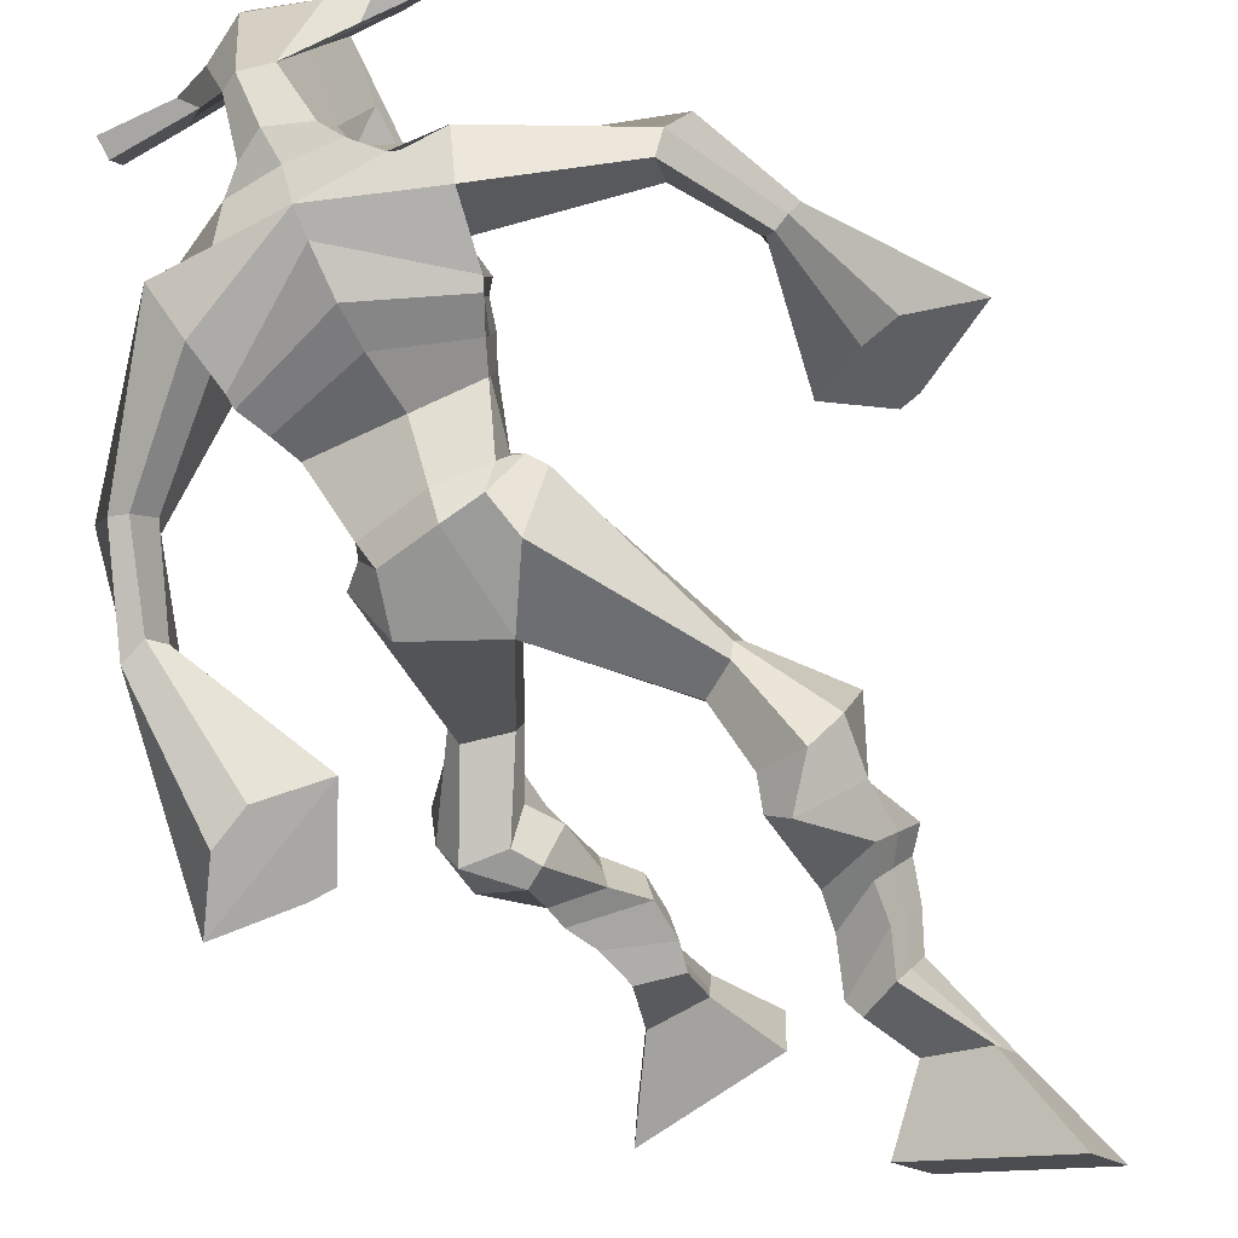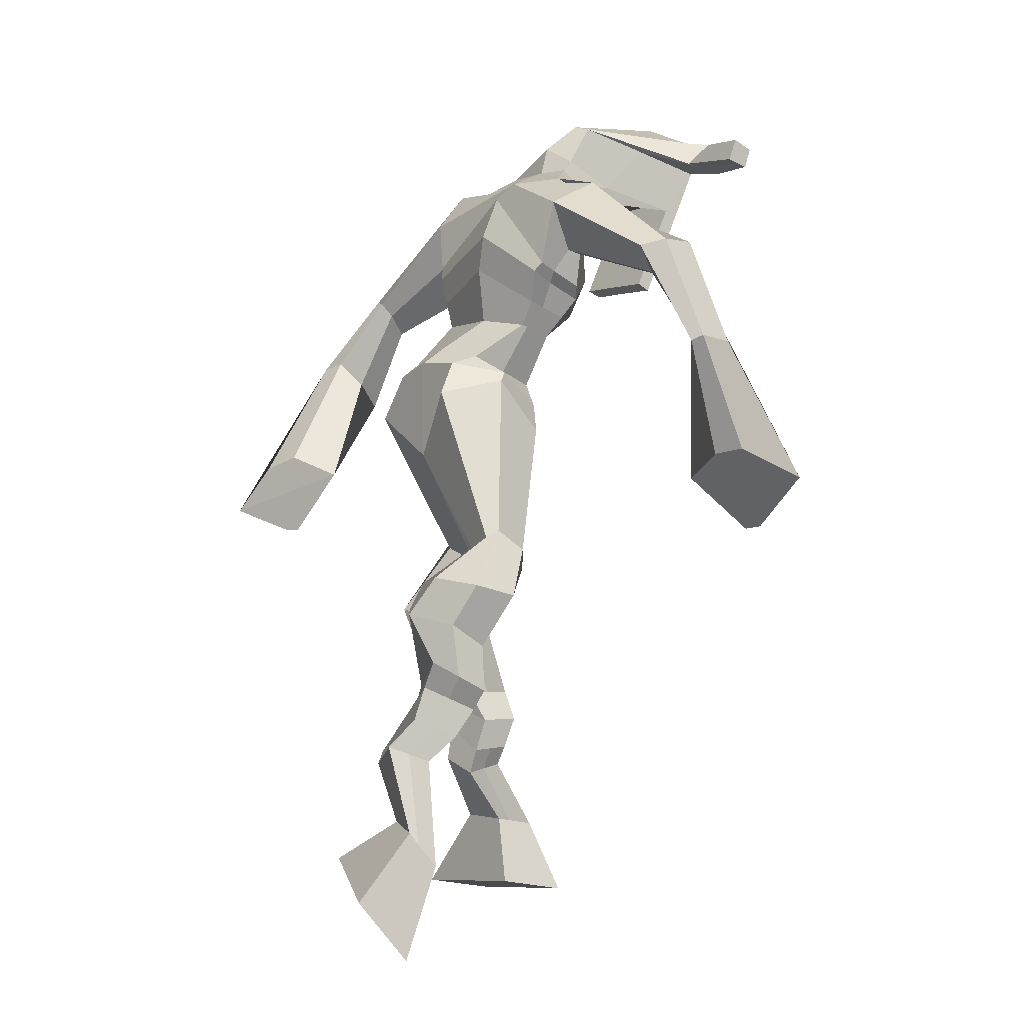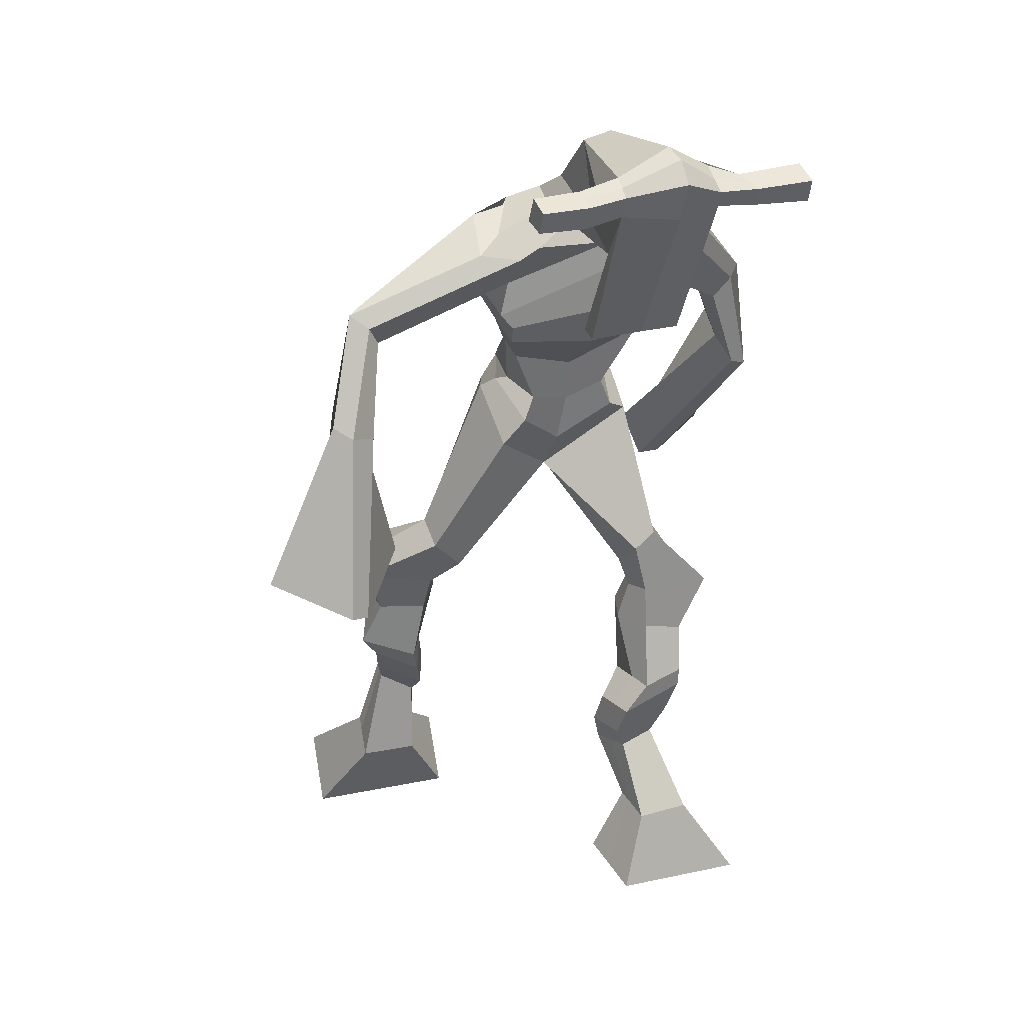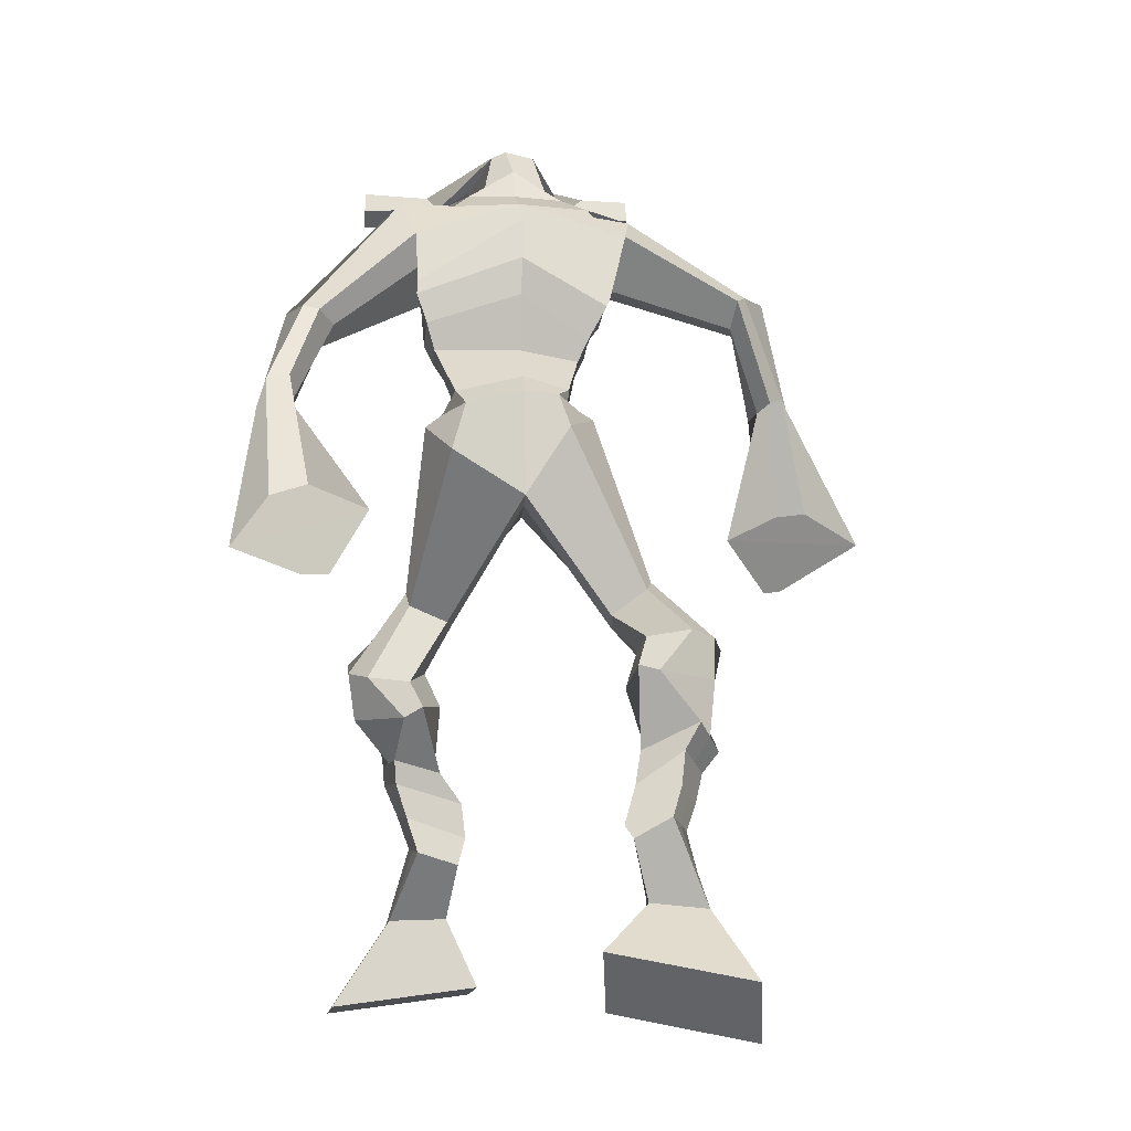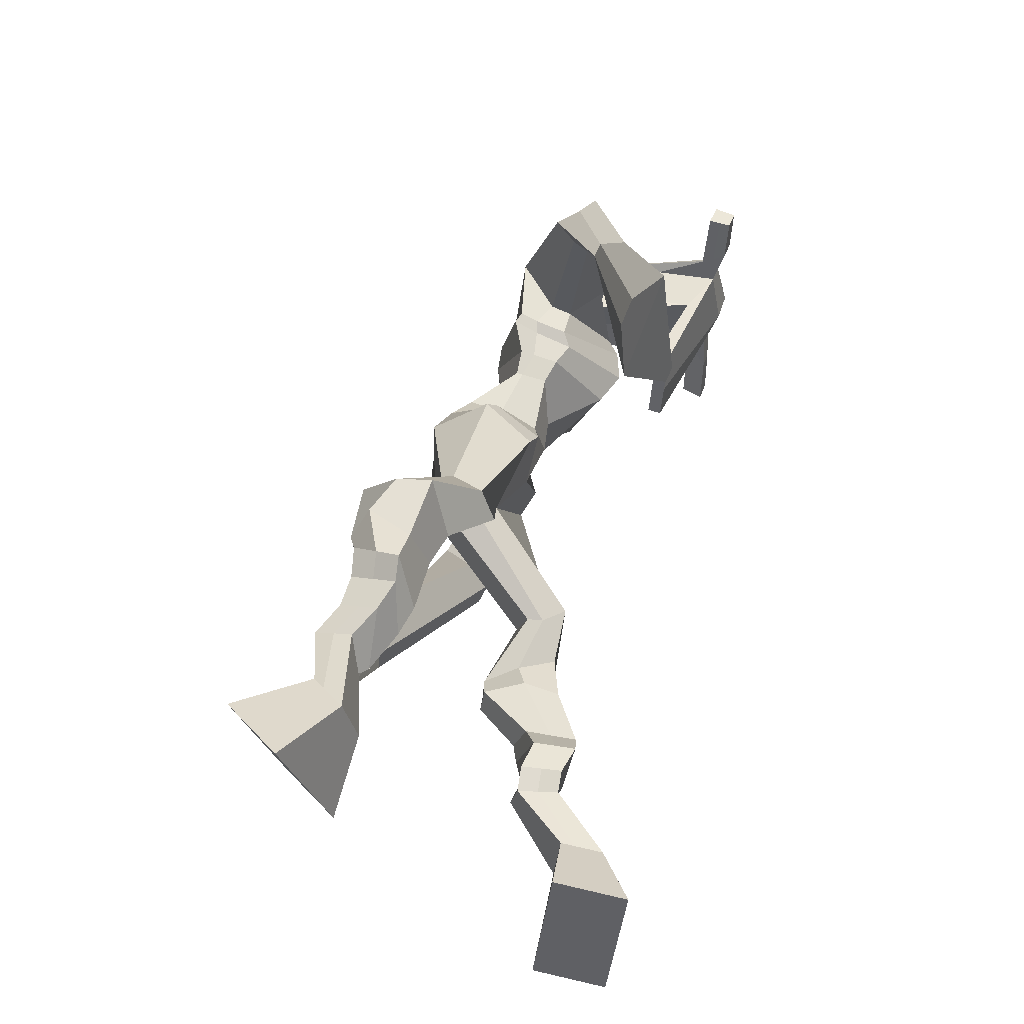
<metadata>
{"format":"obj","ext":"obj","renderer":"f3d","projection":"perspective","resolution":1024,"background":"white","views":[{"elev":-60.9,"azim":-150.9,"up":"+Z"},{"elev":-0.7,"azim":-122.0,"up":"+Y"},{"elev":23.0,"azim":-24.1,"up":"+Y"},{"elev":-3.8,"azim":175.1,"up":"+Y"},{"elev":-42.0,"azim":-92.2,"up":"+Y"}]}
</metadata>
<code>
o monstruo
v 0.2295 -0.2361 -0.5784
v 0.2963 -0.2938 -0.6401
v 0.224 -0.2847 -0.5382
v 0.2858 -0.3804 -0.5697
v 0.151 -0.2428 -0.6005
v 0.1011 -0.3269 -0.71
v 0.1451 -0.293 -0.5602
v 0.09059 -0.4136 -0.6397
v 0.2513 -0.1507 -0.5976
v 0.2269 -0.1741 -0.544
v 0.2003 -0.1216 -0.6079
v 0.1759 -0.1437 -0.5542
v 0.2623 -0.1341 -0.5838
v 0.238 -0.1568 -0.5302
v 0.1842 -0.08255 -0.5739
v 0.1585 -0.1083 -0.5195
v 0.2431 -0.08208 -0.5445
v 0.2174 -0.1079 -0.4901
v 0.1776 -0.0348 -0.5605
v 0.1463 -0.06793 -0.4952
v 0.2348 -0.03652 -0.5332
v 0.2034 -0.06966 -0.4679
v 0.1561 0.00278 -0.5579
v 0.1224 -0.03871 -0.4914
v 0.2391 0.0788 -0.5505
v 0.2139 0.02618 -0.4476
v 0.2125 0.07136 -0.567
v 0.1504 0.02492 -0.4776
v 0.2264 0.1168 -0.5353
v 0.2164 0.08287 -0.4212
v 0.1658 0.1264 -0.5499
v 0.1126 0.1004 -0.4469
v 0.2615 0.1501 -0.4181
v 0.2393 0.1387 -0.3516
v 0.2134 0.1861 -0.4328
v 0.2062 0.1673 -0.3719
v 0.3841 0.3157 -0.4451
v 0.3829 0.2922 -0.3441
v 0.321 0.4118 -0.4491
v 0.2909 0.3555 -0.2932
v 0.4848 -0.2825 -0.2425
v 0.44 -0.3791 -0.2586
v 0.4891 -0.2949 -0.1799
v 0.4477 -0.4013 -0.149
v 0.5666 -0.2839 -0.2491
v 0.6477 -0.4026 -0.2781
v 0.5711 -0.2967 -0.1861
v 0.6555 -0.4248 -0.1685
v 0.4701 -0.2011 -0.3074
v 0.4855 -0.1918 -0.2451
v 0.5276 -0.1825 -0.3162
v 0.539 -0.1808 -0.2543
v 0.4597 -0.1634 -0.302
v 0.4713 -0.1617 -0.24
v 0.5432 -0.134 -0.2987
v 0.5553 -0.1353 -0.2343
v 0.4644 -0.1152 -0.2824
v 0.4765 -0.1165 -0.218
v 0.5586 -0.0861 -0.3058
v 0.5749 -0.08964 -0.2279
v 0.496 -0.07089 -0.2928
v 0.5106 -0.07437 -0.2146
v 0.561 -0.05211 -0.3099
v 0.5763 -0.06273 -0.2266
v 0.522 0.02335 -0.3576
v 0.5203 0.02076 -0.2401
v 0.5487 0.008367 -0.3636
v 0.5867 0.001688 -0.2519
v 0.5405 0.05882 -0.3573
v 0.5194 0.08536 -0.2453
v 0.6 0.06452 -0.3593
v 0.6285 0.08367 -0.2468
v 0.4863 0.1455 -0.2897
v 0.4915 0.1686 -0.2277
v 0.5405 0.168 -0.3051
v 0.5319 0.1836 -0.2449
v 0.4862 0.3774 -0.4582
v 0.5005 0.3841 -0.299
v 0.382 0.7591 -0.2776
v 0.3928 0.7042 -0.1474
v 0.2285 0.7085 -0.3017
v 0.2679 0.6362 -0.2249
v 0.5337 0.7041 -0.3277
v 0.5187 0.6164 -0.2323
v 0.2797 0.7555 -0.2587
v 0.2924 0.7019 -0.167
v 0.2175 0.7423 -0.2347
v 0.2618 0.6871 -0.1656
v 0.05665 0.6242 -0.2577
v 0.05608 0.5787 -0.206
v 0.04037 0.6349 -0.2225
v 0.03646 0.6076 -0.187
v -0.00037 0.4796 -0.2052
v 0.02344 0.4589 -0.146
v -0.01935 0.4864 -0.1974
v -0.01137 0.4659 -0.1341
v -0.01303 0.3104 -0.1704
v -0.006184 0.1989 -0.108
v -0.06057 0.317 -0.1574
v -0.03198 0.2024 -0.101
v 0.4771 0.7564 -0.2665
v 0.4876 0.703 -0.1808
v 0.5533 0.7589 -0.2733
v 0.5275 0.7015 -0.1968
v 0.6707 0.5851 -0.3634
v 0.6703 0.536 -0.3251
v 0.6937 0.5909 -0.3577
v 0.7019 0.5632 -0.3278
v 0.7099 0.4829 -0.4222
v 0.7227 0.4126 -0.3495
v 0.7425 0.4745 -0.4341
v 0.7543 0.4017 -0.3641
v 0.6815 0.3198 -0.5248
v 0.6523 0.1985 -0.5324
v 0.7326 0.3023 -0.547
v 0.689 0.1978 -0.5332
v 0.4021 0.8769 0.009784
v 0.4036 0.8369 0.06708
v 0.3206 0.845 0.02057
v 0.3213 0.8221 0.04445
v 0.4624 0.8453 0.01097
v 0.4681 0.8143 0.04119
v 0.4661 0.7419 -0.01285
v 0.4001 0.7447 -0.009635
v 0.3253 0.7295 -0.01442
v 0.3387 0.797 -0.1959
v 0.4289 0.7987 -0.1992
v 0.3866 0.8227 -0.2104
v 0.4687 0.7934 0.03394
v 0.3204 0.7939 0.03368
v 0.4158 0.8563 -0.1543
v 0.3947 0.8666 -0.1493
v 0.4001 0.7857 0.05209
v 0.3534 0.8562 -0.1524
v 0.1925 0.8315 0.02823
v 0.1933 0.8179 0.0582
v 0.1924 0.7891 0.04788
v 0.1915 0.7988 0.01534
v 0.6059 0.8349 0.01594
v 0.6068 0.8179 0.05065
v 0.6078 0.7872 0.04002
v 0.6069 0.8071 0.00966
v 0.2994 0.5218 -0.3137
v 0.3836 0.5342 -0.3341
v 0.5066 0.5345 -0.321
v 0.5069 0.5202 -0.2764
v 0.3845 0.4873 -0.258
v 0.3002 0.5057 -0.2671
v 0.2825 0.5575 -0.3066
v 0.5199 0.5481 -0.2633
v 0.2847 0.5357 -0.2489
v 0.3829 0.6144 -0.3432
v 0.5179 0.5745 -0.3238
v 0.3845 0.5496 -0.1674
v 0.5256 0.7899 0.03814
v 0.5249 0.8143 0.04659
v 0.5096 0.8293 0.01563
v 0.4916 0.8104 0.006923
v 0.2616 0.8335 0.02545
v 0.2625 0.8188 0.05798
v 0.2616 0.7875 0.04678
v 0.299 0.807 0.01286
v 0.4005 0.5955 -0.05509
v 0.3948 0.6046 -0.07491
v 0.3203 0.6035 -0.07365
v 0.4609 0.6044 -0.07666
v 0.4589 0.595 -0.05684
v 0.3224 0.5941 -0.05376
v 0.3885 0.7451 -0.1724
v 0.3168 0.7772 -0.2229
v 0.4323 0.7446 -0.1732
v 0.3428 0.7365 -0.1707
v 0.4534 0.7802 -0.2276
v 0.3856 0.7823 -0.222
v 0.2573 0.603 -0.3176
v 0.5201 0.5817 -0.2546
v 0.2773 0.5648 -0.2272
v 0.3815 0.6692 -0.3363
v 0.5324 0.6167 -0.325
v 0.3909 0.6104 -0.1327
v 0.2514 0.616 -0.3077
v 0.5003 0.5846 -0.2129
v 0.2613 0.5842 -0.236
v 0.3789 0.7305 -0.3121
v 0.5312 0.6349 -0.3246
v 0.3936 0.6711 -0.1341
v 0.384 0.4855 -0.4097
v 0.4795 0.4654 -0.4021
v 0.3827 0.428 -0.2646
v 0.3188 0.4701 -0.3883
v 0.4531 0.4382 -0.286
v 0.3364 0.4297 -0.2827
v 0.0962 -0.3672 -0.6773
v 0.2275 -0.2519 -0.565
v 0.149 -0.2595 -0.5871
v 0.2914 -0.334 -0.6074
v 0.2384 -0.162 -0.5704
v 0.1876 -0.1328 -0.5807
v 0.2499 -0.1454 -0.5569
v 0.1714 -0.09544 -0.5467
v 0.2302 -0.09498 -0.5173
v 0.1619 -0.05137 -0.5278
v 0.2191 -0.05309 -0.5005
v 0.1393 -0.01796 -0.5246
v 0.2501 0.04736 -0.491
v 0.1343 0.0584 -0.5378
v 0.2328 0.09846 -0.4764
v 0.1287 0.1159 -0.5007
v 0.26 0.1323 -0.4013
v 0.2057 0.1961 -0.4157
v 0.3823 0.3056 -0.3863
v 0.2821 0.4305 -0.3635
v 0.6513 -0.4129 -0.2271
v 0.4863 -0.2865 -0.2219
v 0.5681 -0.2882 -0.2283
v 0.4436 -0.3894 -0.2077
v 0.478 -0.1963 -0.2762
v 0.5335 -0.1816 -0.2851
v 0.4656 -0.1625 -0.271
v 0.5492 -0.1347 -0.2665
v 0.4704 -0.1158 -0.2502
v 0.5667 -0.08787 -0.2669
v 0.5033 -0.07263 -0.2537
v 0.5686 -0.05742 -0.2683
v 0.4959 0.02307 -0.2949
v 0.618 0.003814 -0.3143
v 0.5186 0.07069 -0.3033
v 0.6272 0.07084 -0.3034
v 0.4803 0.1388 -0.2657
v 0.5457 0.1855 -0.2939
v 0.5211 0.4152 -0.3868
v 0.255 0.6394 -0.2556
v 0.5234 0.6663 -0.2879
v 0.2405 0.7198 -0.197
v 0.2089 0.6943 -0.1879
v 0.06418 0.5864 -0.2314
v 0.0116 0.6277 -0.1993
v 0.01457 0.4678 -0.177
v -0.0315 0.4776 -0.161
v 0.05883 0.2753 -0.1615
v -0.1473 0.2727 -0.1198
v 0.5396 0.7389 -0.2262
v 0.5794 0.7023 -0.2362
v 0.6505 0.5638 -0.3557
v 0.718 0.5811 -0.3377
v 0.7086 0.4491 -0.3828
v 0.7565 0.439 -0.4005
v 0.5991 0.2895 -0.4922
v 0.7829 0.2309 -0.5775
v 0.403 0.8666 0.04457
v 0.3209 0.8336 0.03251
v 0.4653 0.8298 0.02608
v 0.4369 0.7737 -0.119
v 0.3433 0.7608 -0.1214
v 0.4435 0.8248 -0.06026
v 0.3357 0.8251 -0.05946
v 0.1929 0.8247 0.04322
v 0.192 0.794 0.03161
v 0.6063 0.8264 0.03329
v 0.6073 0.7971 0.02484
v 0.5068 0.5285 -0.3022
v 0.2994 0.5188 -0.305
v 0.5188 0.5635 -0.2991
v 0.2833 0.5496 -0.2857
v 0.5086 0.8001 0.02253
v 0.5172 0.8218 0.03111
v 0.2803 0.7972 0.02982
v 0.2621 0.8261 0.04171
v 0.3197 0.7559 -0.1982
v 0.4534 0.7619 -0.2024
v 0.5262 0.6043 -0.2998
v 0.2676 0.5871 -0.2817
v 0.5285 0.6248 -0.3029
v 0.2575 0.6047 -0.2813
v 0.3167 0.4478 -0.3391
v 0.479 0.4498 -0.3538
v 0.3851 0.4612 -0.4445
v 0.4661 0.4447 -0.4363
v 0.3826 0.3529 -0.2949
v 0.3355 0.4595 -0.4207
v 0.4647 0.4031 -0.2758
v 0.3205 0.3953 -0.2785
v 0.4972 0.4345 -0.3728
v 0.3004 0.4453 -0.3462
f 1 5 11 9
f 4 3 7 8
f 193 195 5 6
f 193 196 4 8
f 196 194 3 4
f 6 5 1 2
f 198 12 16 200
f 7 3 10 12
f 195 7 12 198
f 194 1 9 197
f 200 16 20 202
f 12 10 14 16
f 9 11 15 13
f 197 9 13 199
f 20 18 22 24
f 16 14 18 20
f 13 15 19 17
f 199 13 17 201
f 21 23 27 25
f 17 19 23 21
f 201 17 21 203
f 202 20 24 204
f 206 28 32 208
f 203 21 25 205
f 204 24 28 206
f 24 22 26 28
f 29 31 35 33
f 28 26 30 32
f 25 27 31 29
f 205 25 29 207
f 209 33 37 211
f 207 29 33 209
f 208 32 36 210
f 32 30 34 36
f 185 184 79 83
f 210 36 40 212
f 36 34 38 40
f 33 35 39 37
f 41 49 51 45
f 44 48 47 43
f 213 46 45 215
f 213 48 44 216
f 216 44 43 214
f 46 42 41 45
f 218 220 56 52
f 47 52 50 43
f 215 218 52 47
f 214 217 49 41
f 220 222 60 56
f 52 56 54 50
f 49 53 55 51
f 217 219 53 49
f 60 64 62 58
f 56 60 58 54
f 53 57 59 55
f 219 221 57 53
f 61 65 67 63
f 57 61 63 59
f 221 223 61 57
f 222 224 64 60
f 226 228 72 68
f 223 225 65 61
f 224 226 68 64
f 64 68 66 62
f 69 73 75 71
f 68 72 70 66
f 65 69 71 67
f 225 227 69 65
f 229 211 37 73
f 227 229 73 69
f 228 230 76 72
f 72 76 74 70
f 184 181 81 79
f 230 231 78 76
f 76 78 38 74
f 73 37 77 75
f 268 159 135 257
f 133 129 122 118
f 186 182 84 80
f 274 183 82 232
f 273 185 83 233
f 183 186 80 82
f 234 235 88 86
f 82 88 92 90
f 82 80 86 88
f 79 81 87 85
f 90 92 96 94
f 235 87 91 237
f 232 82 90 236
f 87 81 89 91
f 95 93 97 99
f 236 90 94 238
f 91 89 93 95
f 237 91 95 239
f 240 98 100 241
f 239 95 99 241
f 94 96 100 98
f 238 94 98 240
f 242 102 104 243
f 83 79 101 103
f 80 84 104 102
f 104 84 106 108
f 108 106 110 112
f 83 103 107 105
f 233 83 105 244
f 243 104 108 245
f 109 111 115 113
f 245 108 112 247
f 105 107 111 109
f 244 105 109 246
f 248 113 115 249
f 246 109 113 248
f 112 110 114 116
f 247 112 116 249
f 250 117 119 251
f 250 118 122 252
f 156 155 141 140
f 131 132 117 121
f 132 134 119 117
f 130 133 118 120
f 172 169 124 125
f 174 170 126 128
f 173 174 128 127
f 270 173 127 253
f 169 171 123 124
f 269 172 125 254
f 129 133 163 167
f 128 126 134 132
f 127 128 132 131
f 253 127 131 255
f 130 125 165 168
f 254 125 130 256
f 258 137 136 257
f 161 160 136 137
f 267 161 137 258
f 159 162 138 135
f 260 142 139 259
f 158 157 139 142
f 266 156 140 259
f 265 158 142 260
f 192 189 147 148
f 276 188 145 261
f 275 192 148 262
f 189 191 146 147
f 187 190 143 144
f 188 187 144 145
f 148 147 154 151
f 261 145 153 263
f 262 148 151 264
f 147 146 150 154
f 144 143 149 152
f 145 144 152 153
f 255 131 158 265
f 252 122 156 266
f 131 121 157 158
f 122 129 155 156
f 119 134 162 159
f 256 130 161 267
f 130 120 160 161
f 251 119 159 268
f 165 164 163 168
f 164 166 167 163
f 133 130 168 163
f 123 129 167 166
f 124 123 166 164
f 125 124 164 165
f 234 86 172 269
f 80 102 171 169
f 242 101 173 270
f 101 79 174 173
f 79 85 170 174
f 86 80 169 172
f 151 154 180 177
f 263 153 179 271
f 264 151 177 272
f 154 150 176 180
f 152 149 175 178
f 153 152 178 179
f 177 180 186 183
f 271 179 185 273
f 272 177 183 274
f 180 176 182 186
f 178 175 181 184
f 179 178 184 185
f 278 277 187 188
f 277 280 190 187
f 279 281 191 189
f 284 282 192 275
f 283 278 188 276
f 282 279 189 192
f 281 283 276 191
f 280 284 275 190
f 175 272 274 181
f 176 271 273 182
f 149 264 272 175
f 150 263 271 176
f 102 242 270 171
f 85 234 269 170
f 120 251 268 160
f 134 256 267 162
f 121 252 266 157
f 129 255 265 155
f 143 262 264 149
f 146 261 263 150
f 190 275 262 143
f 191 276 261 146
f 155 265 260 141
f 157 266 259 139
f 141 260 259 140
f 162 267 258 138
f 138 258 257 135
f 126 254 256 134
f 123 253 255 129
f 170 269 254 126
f 171 270 253 123
f 117 250 252 121
f 118 250 251 120
f 111 247 249 115
f 110 246 248 114
f 114 248 249 116
f 106 244 246 110
f 107 245 247 111
f 103 243 245 107
f 84 233 244 106
f 101 242 243 103
f 93 238 240 97
f 96 239 241 100
f 97 240 241 99
f 92 237 239 96
f 89 236 238 93
f 81 232 236 89
f 88 235 237 92
f 85 87 235 234
f 182 273 233 84
f 181 274 232 81
f 160 268 257 136
f 75 77 231 230
f 71 75 230 228
f 70 74 229 227
f 74 38 211 229
f 66 70 227 225
f 63 67 226 224
f 62 66 225 223
f 67 71 228 226
f 59 63 224 222
f 58 62 223 221
f 54 58 221 219
f 50 54 219 217
f 55 59 222 220
f 43 50 217 214
f 45 51 218 215
f 51 55 220 218
f 42 216 214 41
f 46 213 216 42
f 48 213 215 47
f 35 210 212 39
f 31 208 210 35
f 30 207 209 34
f 34 209 211 38
f 26 205 207 30
f 23 204 206 27
f 22 203 205 26
f 27 206 208 31
f 19 202 204 23
f 18 201 203 22
f 14 199 201 18
f 10 197 199 14
f 15 200 202 19
f 3 194 197 10
f 5 195 198 11
f 11 198 200 15
f 2 1 194 196
f 6 2 196 193
f 8 7 195 193
f 39 212 284 280
f 78 231 283 281
f 40 38 279 282
f 231 77 278 283
f 212 40 282 284
f 38 78 281 279
f 37 39 280 277
f 77 37 277 278

</code>
